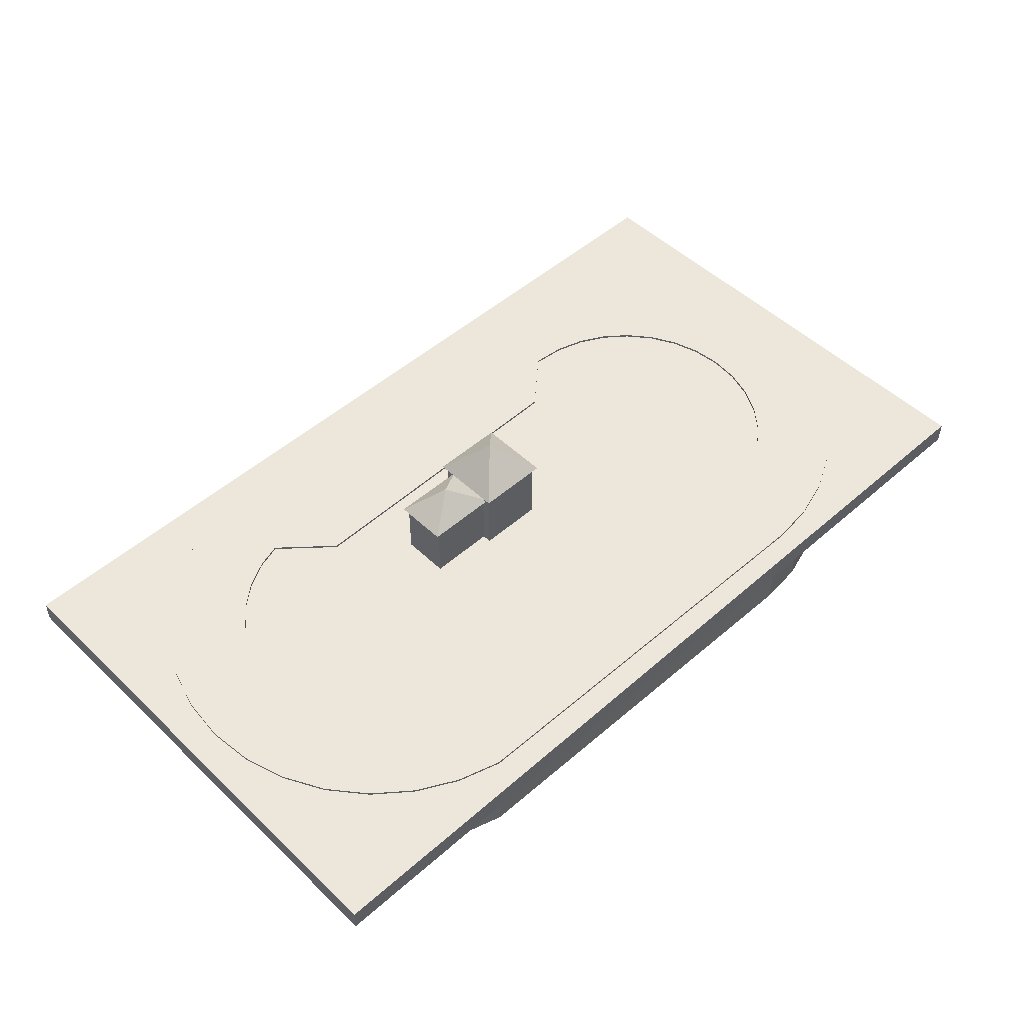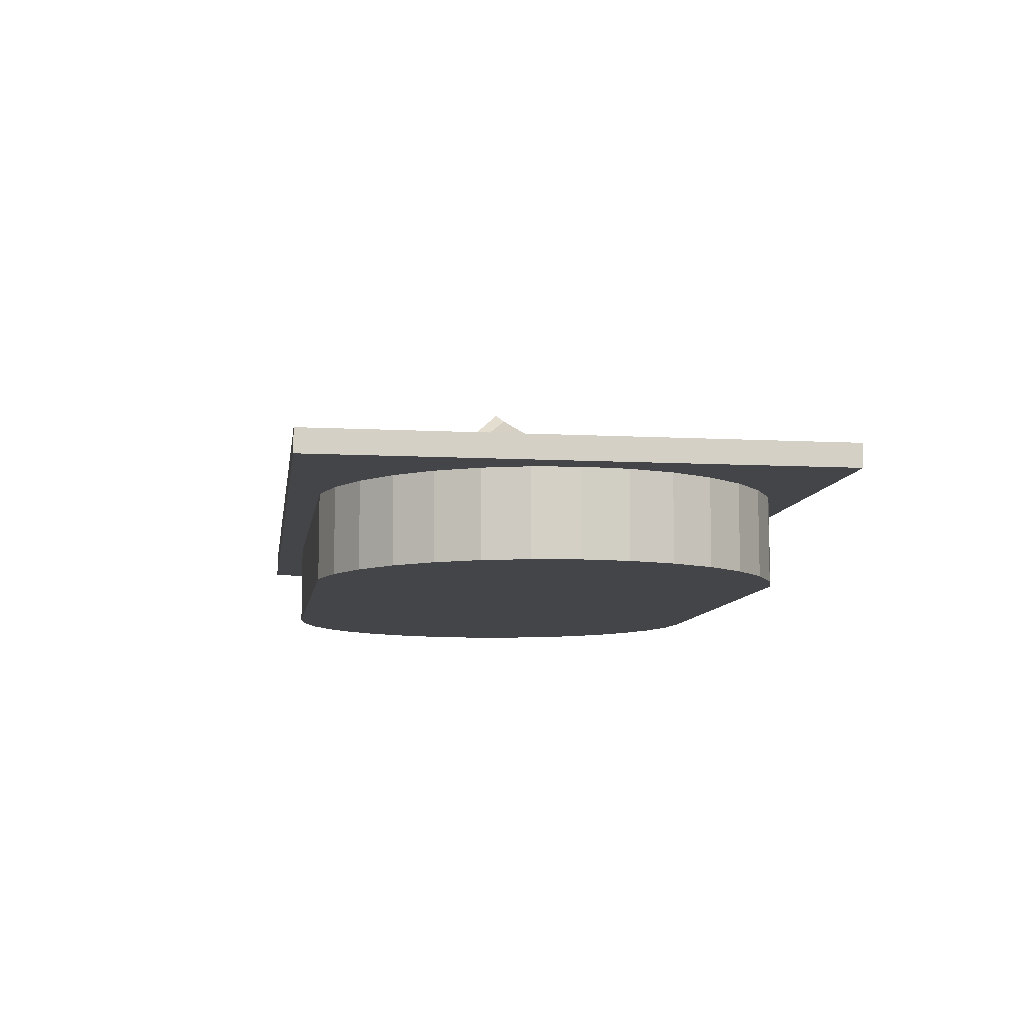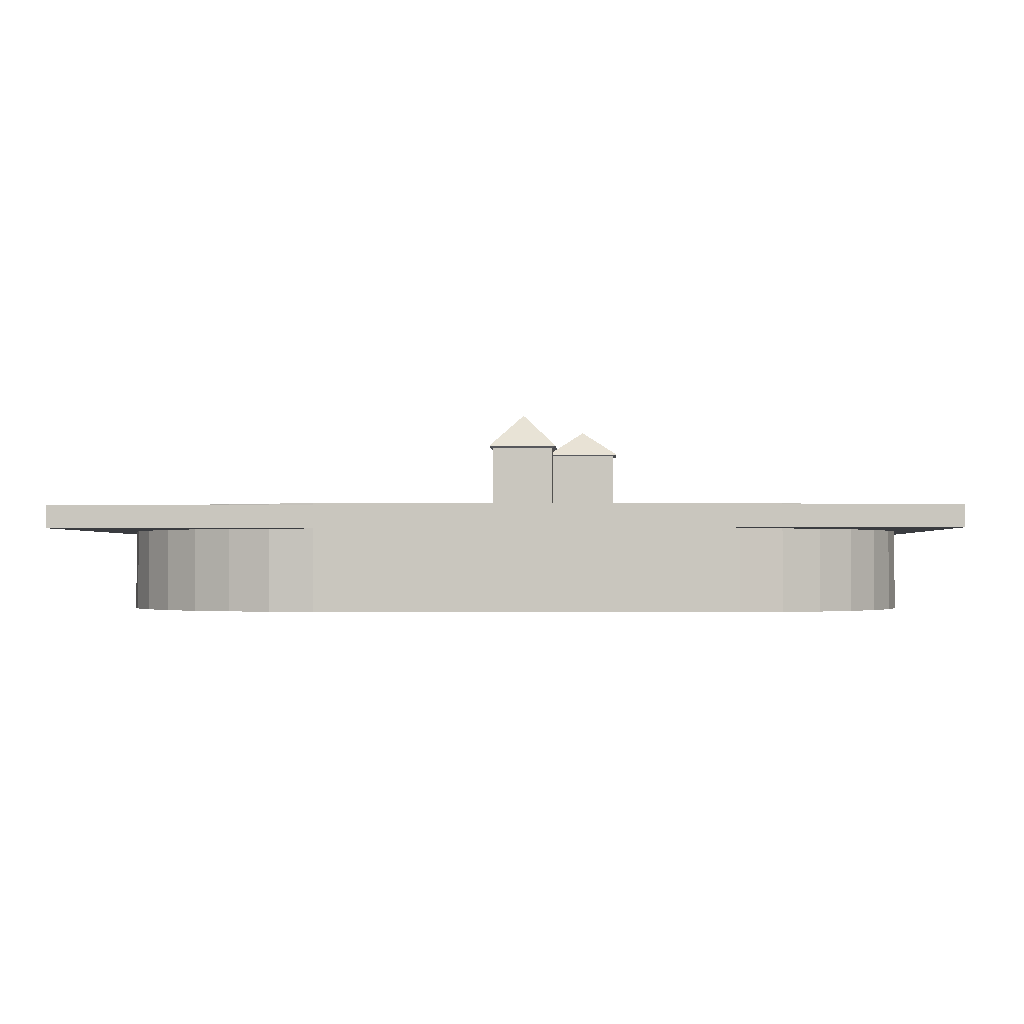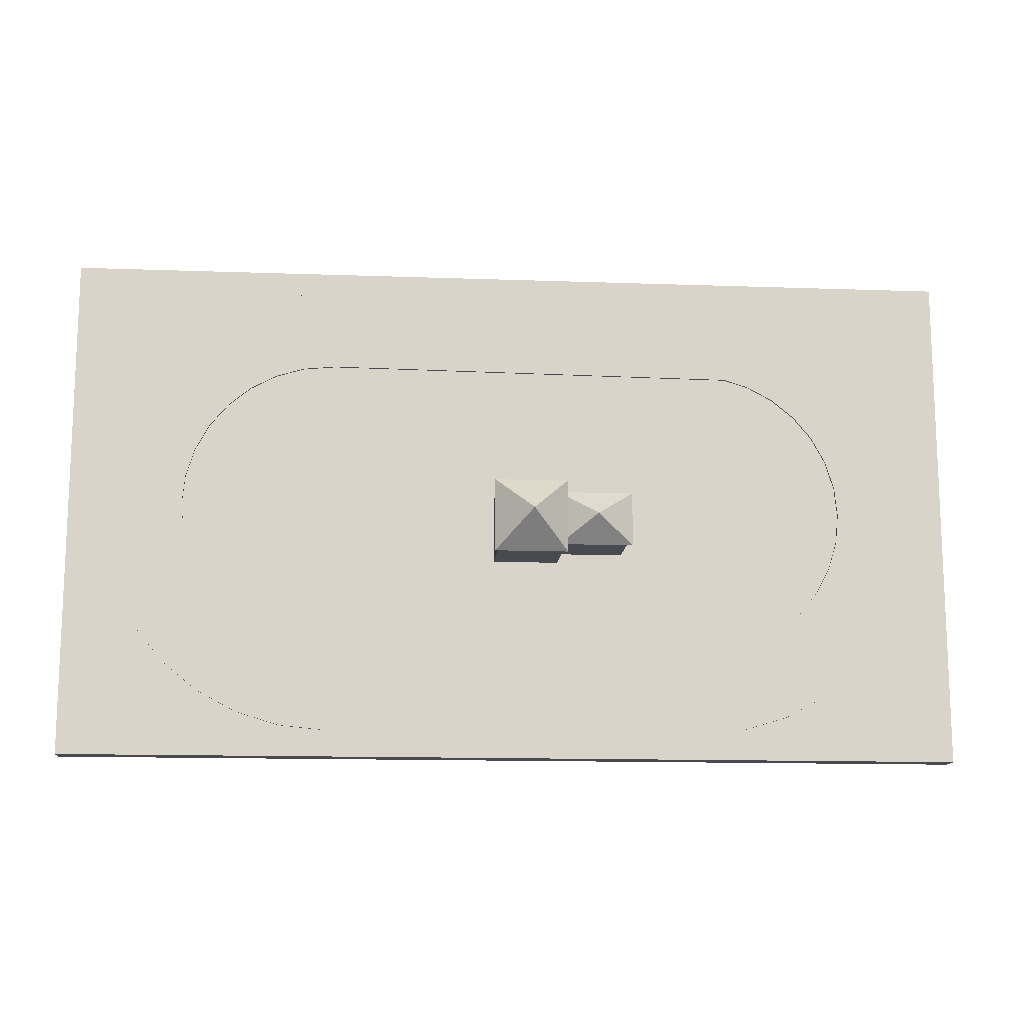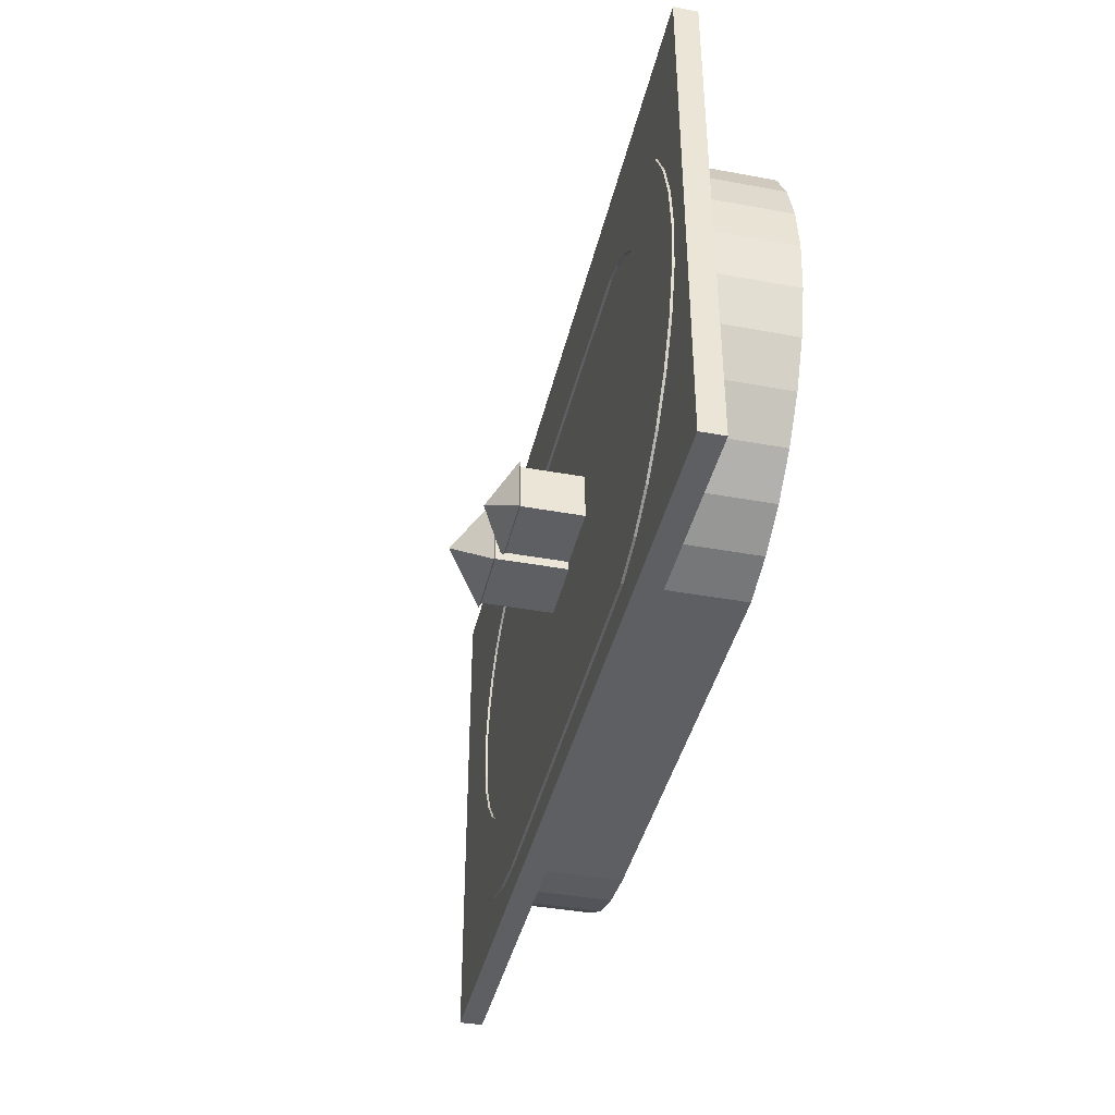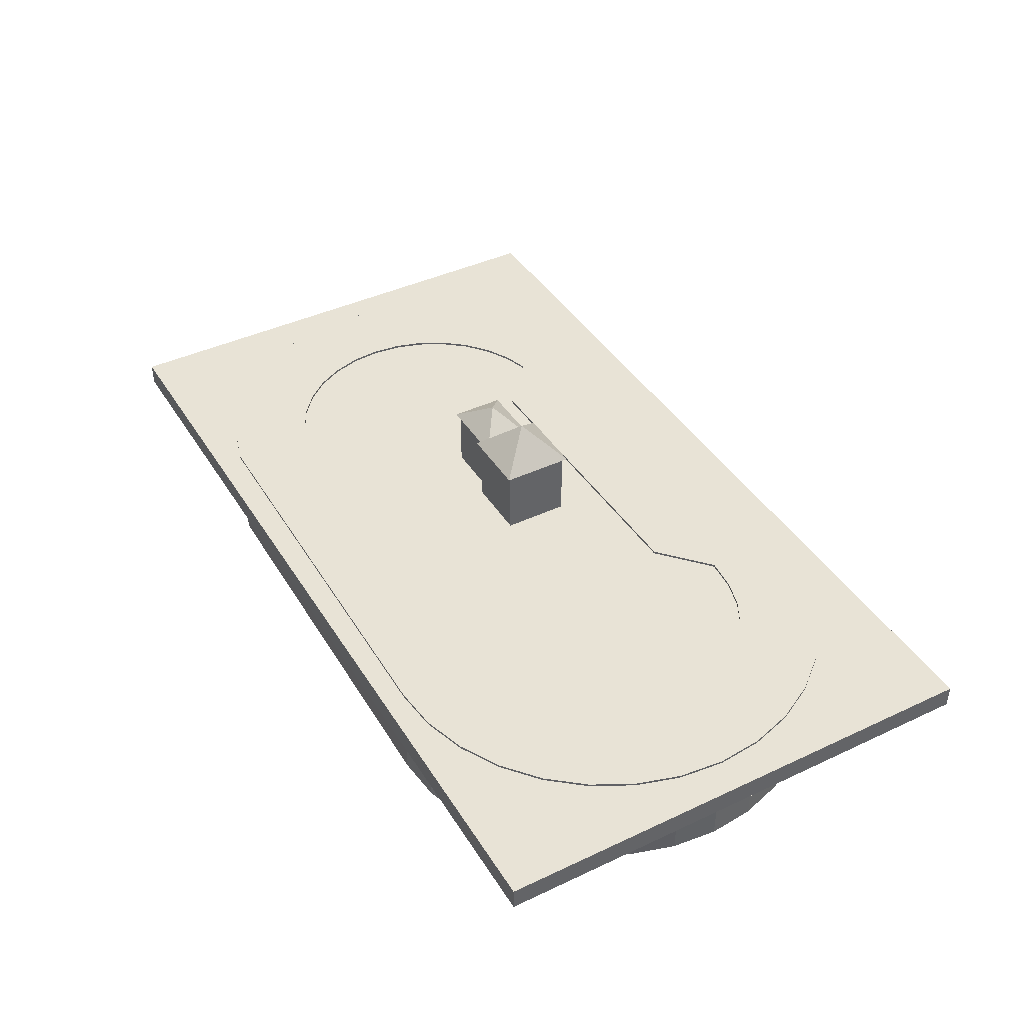
<metadata>
{"format":"obj","ext":"obj","renderer":"f3d","projection":"perspective","resolution":1024,"background":"white","views":[{"elev":50.3,"azim":-43.9,"up":"+Y"},{"elev":-8.7,"azim":-98.1,"up":"+Y"},{"elev":-1.7,"azim":-177.3,"up":"+Y"},{"elev":-13.6,"azim":175.4,"up":"+Z"},{"elev":-40.2,"azim":-102.8,"up":"+Z"},{"elev":41.8,"azim":60.5,"up":"+Y"}]}
</metadata>
<code>
o Cube_Cube.003
v -128.4 -19.65 107.8
v -128.4 -13.48 107.8
v -128.4 -19.65 -29.21
v -128.4 -13.48 -29.21
v 115.5 -19.65 107.8
v 115.5 -13.48 107.8
v 115.5 -19.65 -29.21
v 115.5 -13.48 -29.21
v 44.48 -42.18 -22.14
v 43.52 -12.86 -0.3879
v 56.59 -42.18 -20.95
v 52.33 -12.86 0.4793
v 68.24 -42.18 -17.41
v 59.88 -12.86 2.769
v 78.97 -42.18 -11.68
v 66.83 -12.86 6.487
v 88.38 -42.18 -3.957
v 72.93 -12.86 11.49
v 96.1 -42.18 5.451
v 77.93 -12.86 17.59
v 101.8 -42.18 16.18
v 81.65 -12.86 24.54
v 105.4 -42.18 27.83
v 83.94 -12.86 32.09
v 106.6 -42.18 39.94
v 84.71 -12.86 39.94
v 105.4 -42.18 52.05
v 83.94 -12.86 47.79
v 101.8 -42.18 63.7
v 81.65 -12.86 55.34
v 96.1 -42.18 74.43
v 77.93 -12.86 62.29
v 88.38 -42.18 83.84
v 72.93 -12.86 68.39
v 78.97 -42.18 91.56
v 66.83 -12.86 73.39
v 68.24 -42.18 97.3
v 59.88 -12.86 77.11
v 56.59 -42.18 100.8
v 52.33 -12.86 79.4
v 44.48 -42.18 102
v 43.52 -12.86 80.27
v -70.5 -42.18 100.8
v -67.17 -12.86 79.12
v -82.15 -42.18 97.3
v -73.79 -12.86 77.11
v -92.88 -42.18 91.56
v -80.75 -12.86 73.39
v -102.3 -42.18 83.84
v -86.84 -12.86 68.39
v -110 -42.18 74.43
v -91.85 -12.86 62.29
v -115.7 -42.18 63.7
v -95.57 -12.86 55.34
v -119.3 -42.18 52.05
v -97.85 -12.86 47.79
v -120.5 -42.18 39.94
v -98.63 -12.86 39.94
v -119.3 -42.18 27.83
v -97.85 -12.86 32.09
v -115.7 -42.18 16.18
v -95.57 -12.86 24.54
v -110 -42.18 5.451
v -91.85 -12.86 17.59
v -102.3 -42.18 -3.957
v -86.84 -12.86 11.49
v -92.88 -42.18 -11.68
v -80.75 -12.86 6.487
v -82.15 -42.18 -17.41
v -73.79 -12.86 2.769
v -70.5 -42.18 -20.95
v -67.17 -12.86 0.7604
v 56.59 -12.86 -20.95
v 44.48 -12.86 -22.14
v 68.24 -12.86 -17.41
v 78.97 -12.86 -11.68
v 88.38 -12.86 -3.957
v 96.1 -12.86 5.451
v 101.8 -12.86 16.18
v 105.4 -12.86 27.83
v 106.6 -12.86 39.94
v 105.4 -12.86 52.05
v 101.8 -12.86 63.7
v 96.1 -12.86 74.43
v 88.38 -12.86 83.84
v 78.97 -12.86 91.56
v 68.24 -12.86 97.3
v 56.59 -12.86 100.8
v 44.48 -12.86 102
v -70.5 -12.86 100.8
v -82.15 -12.86 97.3
v -92.88 -12.86 91.56
v -102.3 -12.86 83.84
v -110 -12.86 74.43
v -115.7 -12.86 63.7
v -119.3 -12.86 52.05
v -120.5 -12.86 39.94
v -119.3 -12.86 27.83
v -115.7 -12.86 16.18
v -110 -12.86 5.451
v -102.3 -12.86 -3.957
v -92.88 -12.86 -11.68
v -82.15 -12.86 -17.41
v -70.5 -12.86 -20.95
v 52.33 -14.97 0.4793
v 43.52 -14.97 -0.3879
v 59.88 -14.97 2.769
v 66.83 -14.97 6.487
v 72.93 -14.97 11.49
v 77.93 -14.97 17.59
v 81.65 -14.97 24.54
v 83.94 -14.97 32.09
v 84.71 -14.97 39.94
v 83.94 -14.97 47.79
v 81.65 -14.97 55.34
v 77.93 -14.97 62.29
v 72.93 -14.97 68.39
v 66.83 -14.97 73.39
v 59.88 -14.97 77.11
v 52.33 -14.97 79.4
v 43.52 -14.97 80.27
v -67.17 -14.97 79.12
v -73.79 -14.97 77.11
v -80.75 -14.97 73.39
v -86.84 -14.97 68.39
v -91.85 -14.97 62.29
v -95.57 -14.97 55.34
v -97.85 -14.97 47.79
v -98.63 -14.97 39.94
v -97.85 -14.97 32.09
v -95.57 -14.97 24.54
v -91.85 -14.97 17.59
v -86.84 -14.97 11.49
v -80.75 -14.97 6.487
v -73.79 -14.97 2.769
v -67.17 -14.97 0.7604
v 30.07 -12.86 11.76
v -53.46 -12.86 12.91
v 30.07 -14.97 11.76
v -53.46 -14.97 12.91
v -19.08 -15.09 40.29
v -19.08 2.659 40.29
v -19.08 -15.09 27.49
v -19.08 2.659 27.49
v -1.417 -17.52 42.72
v -1.417 5.088 42.72
v -1.417 -17.52 25.06
v -1.417 5.088 25.06
v -19.08 -17.52 25.06
v -19.08 -17.52 42.72
v -19.08 5.088 42.72
v -19.08 5.088 25.06
v -36.8 -15.09 27.49
v -36.8 -15.09 40.29
v -36.8 2.659 40.29
v -36.8 2.659 27.49
v -20.06 5.588 43.7
v -20.06 5.588 24.07
v -0.4326 5.588 24.07
v -0.4326 5.588 43.7
v -17.93 3.095 41.12
v -17.93 3.095 26.65
v -37.96 3.095 41.12
v -37.96 3.095 26.65
v -10.25 15.28 33.89
v -10.25 15.28 33.89
v -10.25 15.28 33.89
v -10.25 15.28 33.89
v -27.94 9.952 33.89
v -27.94 9.952 33.89
v -27.94 9.952 33.89
v -27.94 9.952 33.89
f 2 3 1
f 4 7 3
f 8 5 7
f 6 1 5
f 7 1 3
f 4 6 8
f 74 11 9
f 73 13 11
f 75 15 13
f 76 17 15
f 77 19 17
f 78 21 19
f 79 23 21
f 80 25 23
f 81 27 25
f 82 29 27
f 83 31 29
f 84 33 31
f 85 35 33
f 86 37 35
f 87 39 37
f 88 41 39
f 89 43 41
f 90 45 43
f 91 47 45
f 92 49 47
f 93 51 49
f 94 53 51
f 95 55 53
f 96 57 55
f 97 59 57
f 98 61 59
f 99 63 61
f 100 65 63
f 101 67 65
f 102 69 67
f 62 132 64
f 103 71 69
f 104 9 71
f 47 55 71
f 12 74 10
f 14 73 12
f 14 76 75
f 18 76 16
f 18 78 77
f 22 78 20
f 22 80 79
f 24 81 80
f 28 81 26
f 28 83 82
f 32 83 30
f 32 85 84
f 36 85 34
f 38 86 36
f 38 88 87
f 40 89 88
f 44 89 42
f 44 91 90
f 46 92 91
f 50 92 48
f 52 93 50
f 52 95 94
f 56 95 54
f 58 96 56
f 60 97 58
f 62 98 60
f 62 100 99
f 66 100 64
f 68 101 66
f 68 103 102
f 72 103 70
f 72 74 104
f 119 115 107
f 36 119 38
f 10 105 12
f 64 133 66
f 38 120 40
f 12 107 14
f 66 134 68
f 40 121 42
f 14 108 16
f 68 135 70
f 42 122 44
f 16 109 18
f 70 136 72
f 44 123 46
f 18 110 20
f 72 137 10
f 46 124 48
f 20 111 22
f 48 125 50
f 22 112 24
f 50 126 52
f 24 113 26
f 52 127 54
f 26 114 28
f 54 128 56
f 28 115 30
f 56 129 58
f 30 116 32
f 58 130 60
f 32 117 34
f 60 131 62
f 34 118 36
f 138 139 137
f 136 139 140
f 10 139 106
f 136 138 72
f 144 161 142
f 152 147 149
f 148 145 147
f 146 150 145
f 147 150 149
f 152 159 148
f 143 150 141
f 142 150 151
f 142 152 144
f 144 149 143
f 155 153 154
f 141 153 143
f 143 156 144
f 142 154 141
f 160 167 168
f 148 160 146
f 151 158 152
f 151 160 157
f 161 170 169
f 142 163 155
f 156 162 144
f 156 163 164
f 167 165 168
f 158 165 166
f 157 168 165
f 159 166 167
f 169 172 171
f 163 169 171
f 164 171 172
f 162 172 170
f 2 4 3
f 4 8 7
f 8 6 5
f 6 2 1
f 7 5 1
f 4 2 6
f 74 73 11
f 73 75 13
f 75 76 15
f 76 77 17
f 77 78 19
f 78 79 21
f 79 80 23
f 80 81 25
f 81 82 27
f 82 83 29
f 83 84 31
f 84 85 33
f 85 86 35
f 86 87 37
f 87 88 39
f 88 89 41
f 89 90 43
f 90 91 45
f 91 92 47
f 92 93 49
f 93 94 51
f 94 95 53
f 95 96 55
f 96 97 57
f 97 98 59
f 98 99 61
f 99 100 63
f 100 101 65
f 101 102 67
f 102 103 69
f 62 131 132
f 103 104 71
f 104 74 9
f 71 9 41
f 9 11 39
f 11 13 15
f 15 17 23
f 17 19 23
f 19 21 23
f 23 25 27
f 27 29 31
f 31 33 39
f 33 35 39
f 35 37 39
f 39 41 9
f 41 43 71
f 43 45 47
f 47 49 51
f 51 53 47
f 53 55 47
f 55 57 59
f 59 61 63
f 63 65 67
f 67 69 71
f 11 15 39
f 23 27 39
f 27 31 39
f 43 47 71
f 55 59 63
f 63 67 55
f 67 71 55
f 15 23 39
f 12 73 74
f 14 75 73
f 14 16 76
f 18 77 76
f 18 20 78
f 22 79 78
f 22 24 80
f 24 26 81
f 28 82 81
f 28 30 83
f 32 84 83
f 32 34 85
f 36 86 85
f 38 87 86
f 38 40 88
f 40 42 89
f 44 90 89
f 44 46 91
f 46 48 92
f 50 93 92
f 52 94 93
f 52 54 95
f 56 96 95
f 58 97 96
f 60 98 97
f 62 99 98
f 62 64 100
f 66 101 100
f 68 102 101
f 68 70 103
f 72 104 103
f 72 10 74
f 107 105 120
f 105 106 121
f 106 136 122
f 136 135 134
f 136 129 122
f 134 133 136
f 133 132 136
f 132 131 136
f 131 130 136
f 130 129 136
f 129 128 122
f 128 127 122
f 127 126 122
f 126 125 122
f 125 124 122
f 124 123 122
f 122 121 106
f 121 120 105
f 120 119 107
f 119 118 115
f 118 117 115
f 117 116 115
f 115 114 113
f 113 112 111
f 111 110 107
f 110 109 107
f 109 108 107
f 115 113 107
f 113 111 107
f 36 118 119
f 10 106 105
f 64 132 133
f 38 119 120
f 12 105 107
f 66 133 134
f 40 120 121
f 14 107 108
f 68 134 135
f 42 121 122
f 16 108 109
f 70 135 136
f 44 122 123
f 18 109 110
f 72 138 137
f 46 123 124
f 20 110 111
f 48 124 125
f 22 111 112
f 50 125 126
f 24 112 113
f 52 126 127
f 26 113 114
f 54 127 128
f 28 114 115
f 56 128 129
f 30 115 116
f 58 129 130
f 32 116 117
f 60 130 131
f 34 117 118
f 138 140 139
f 136 106 139
f 10 137 139
f 136 140 138
f 144 162 161
f 152 148 147
f 148 146 145
f 146 151 150
f 147 145 150
f 152 158 159
f 143 149 150
f 142 141 150
f 142 151 152
f 144 152 149
f 155 156 153
f 141 154 153
f 143 153 156
f 142 155 154
f 160 159 167
f 148 159 160
f 151 157 158
f 151 146 160
f 161 162 170
f 142 161 163
f 156 164 162
f 156 155 163
f 167 166 165
f 158 157 165
f 157 160 168
f 159 158 166
f 169 170 172
f 163 161 169
f 164 163 171
f 162 164 172

</code>
